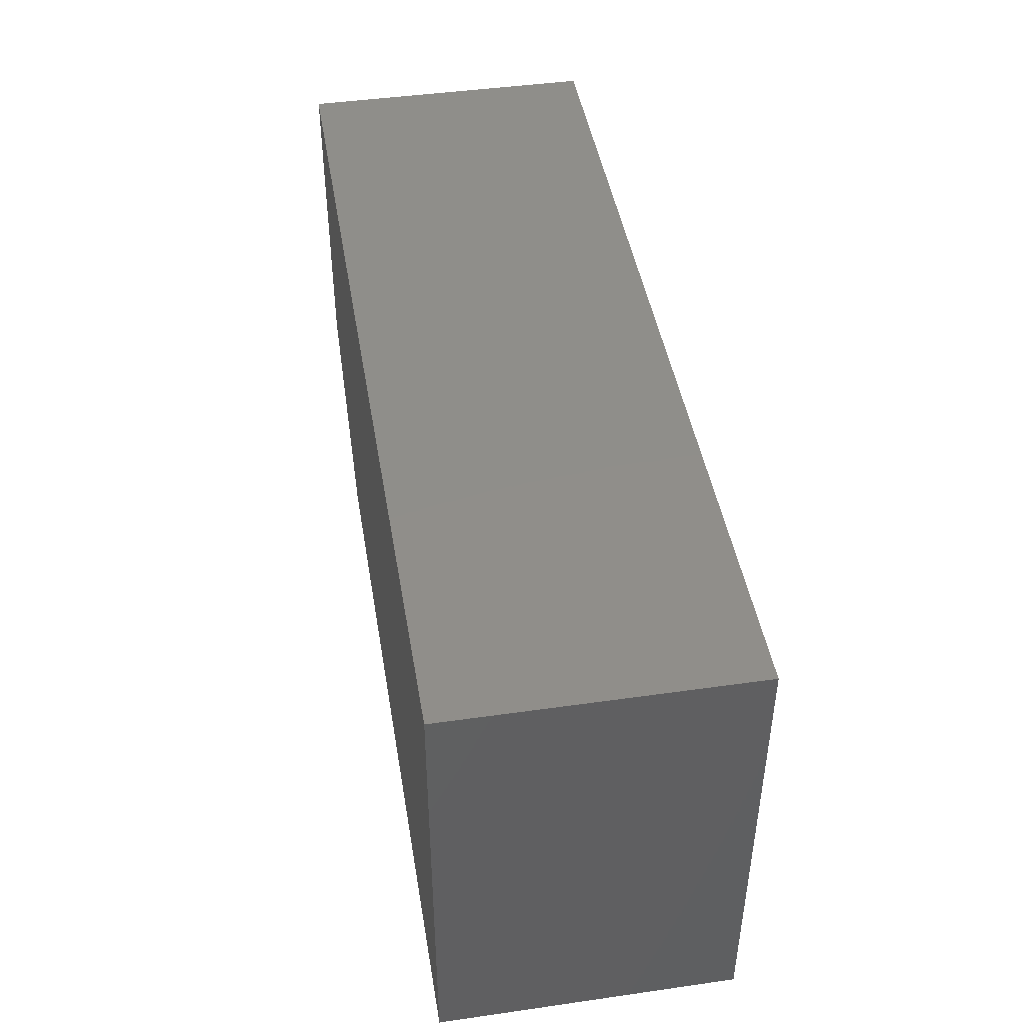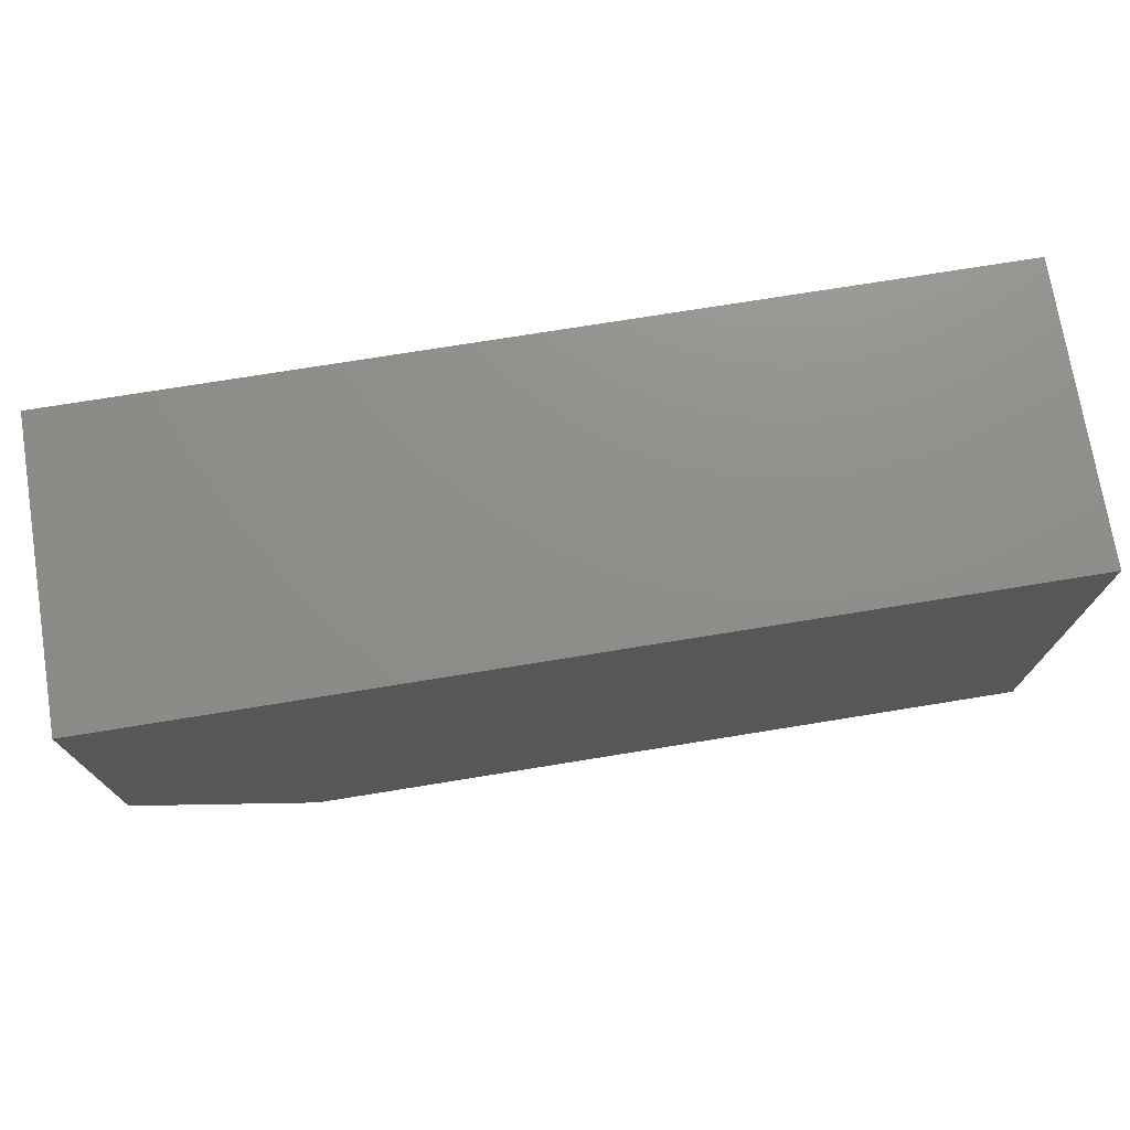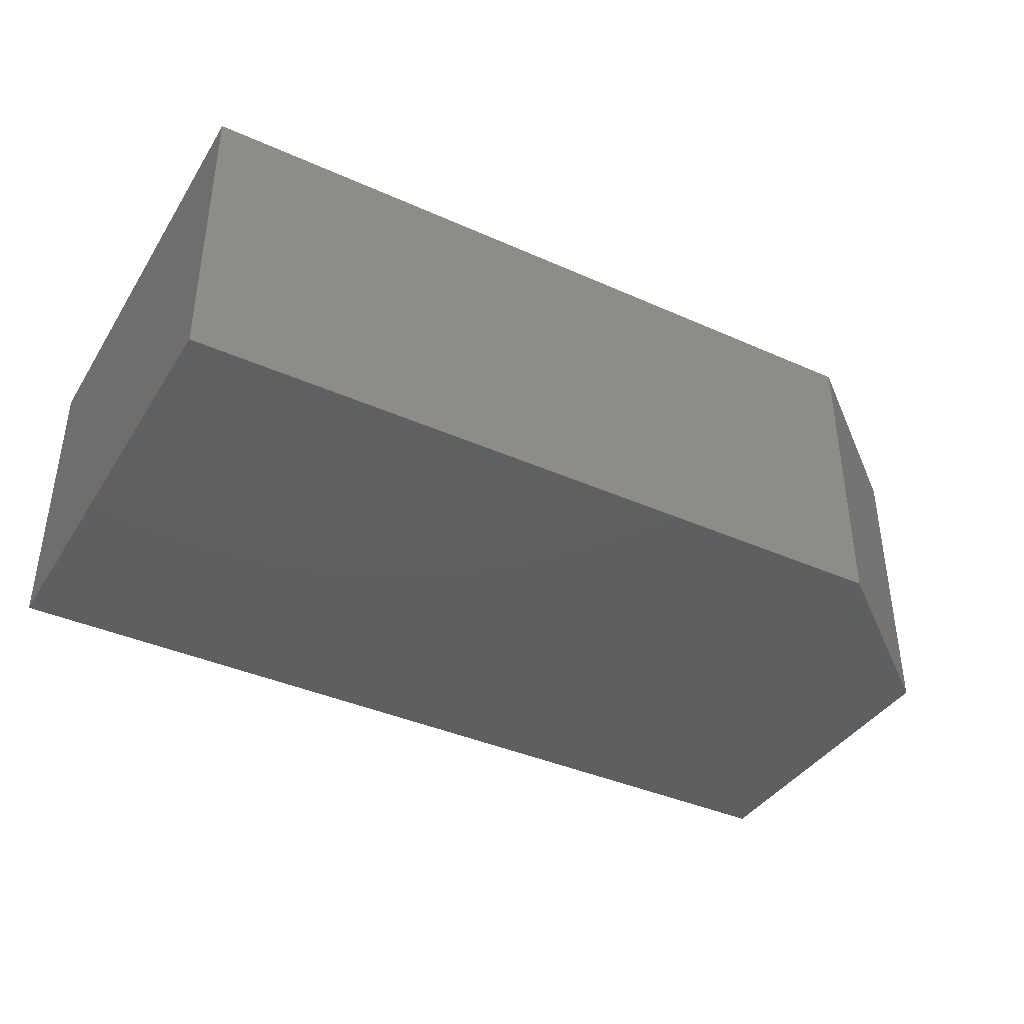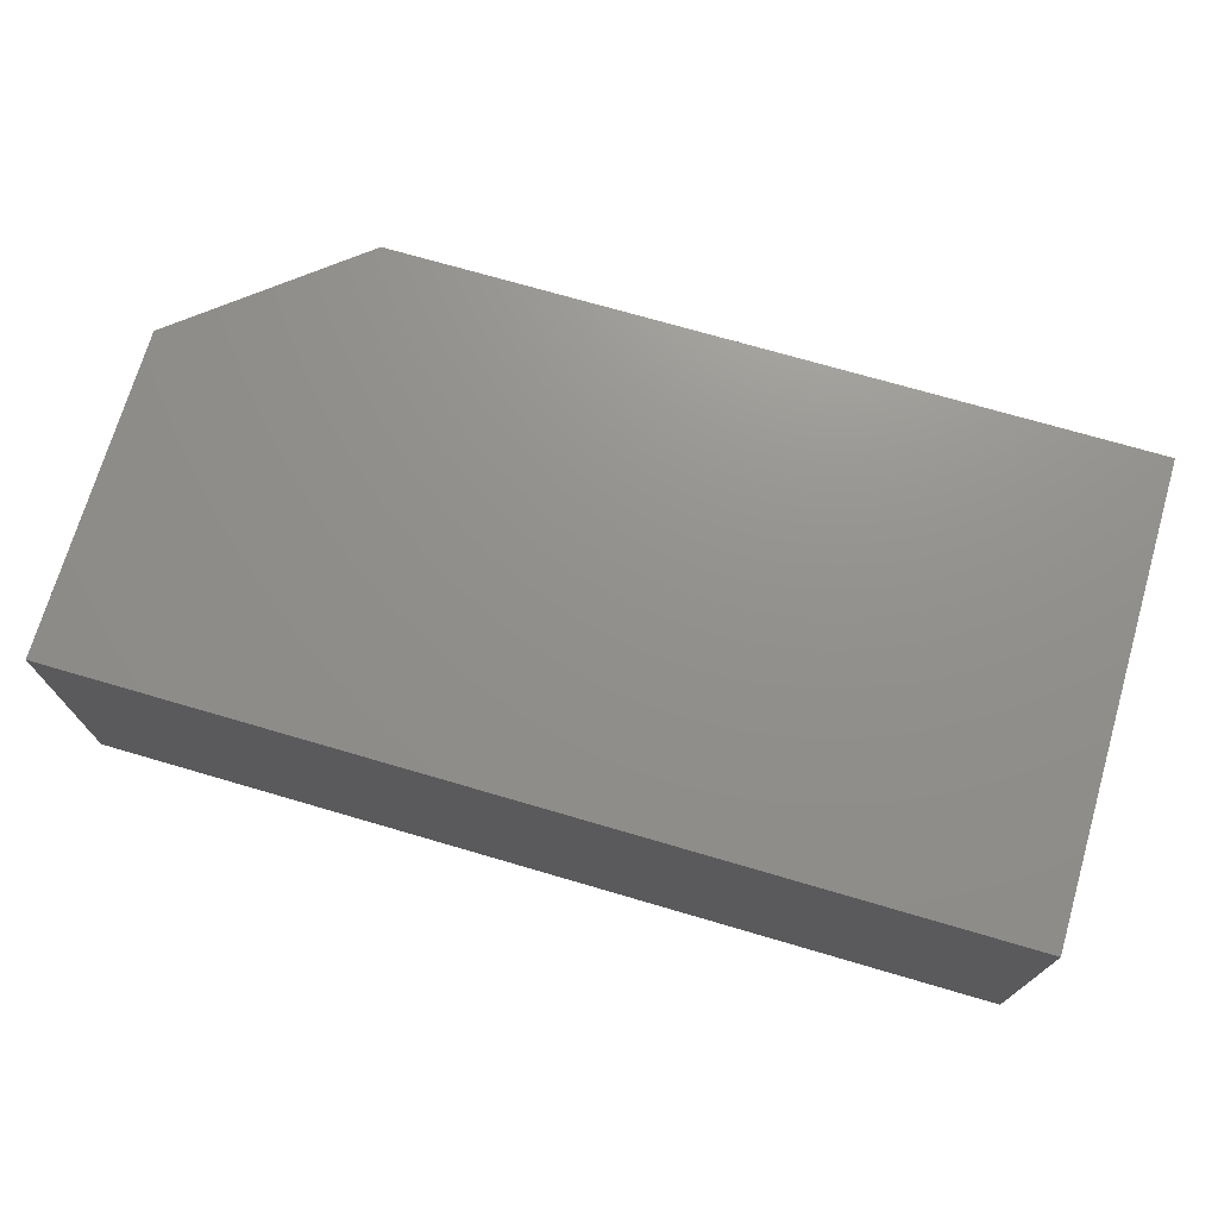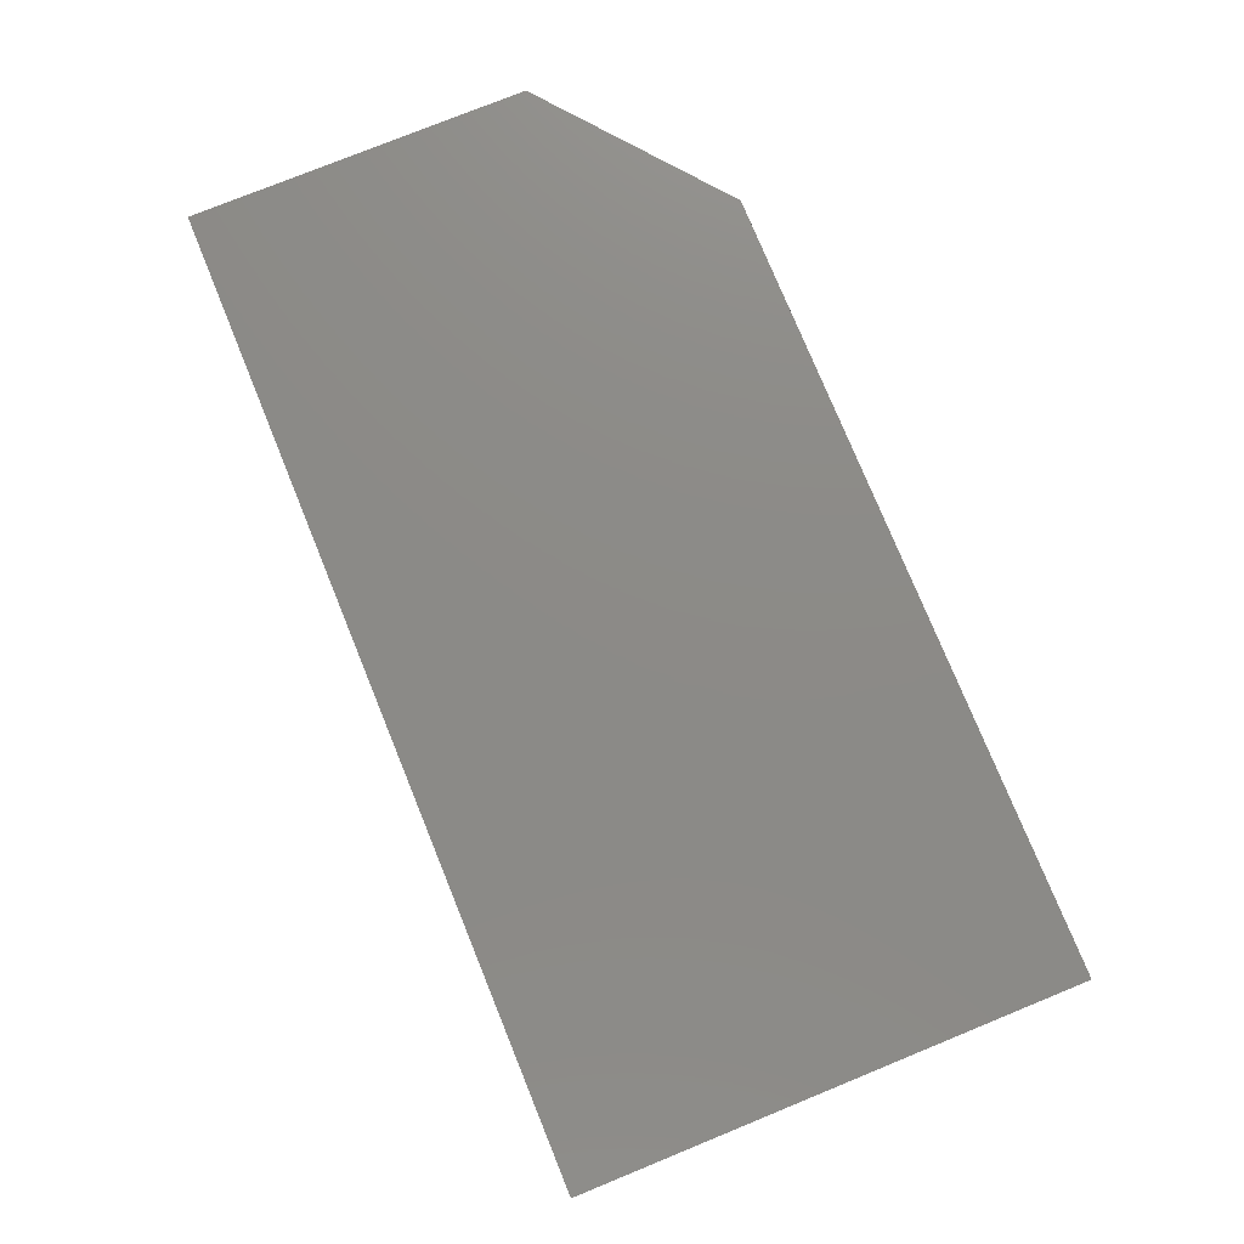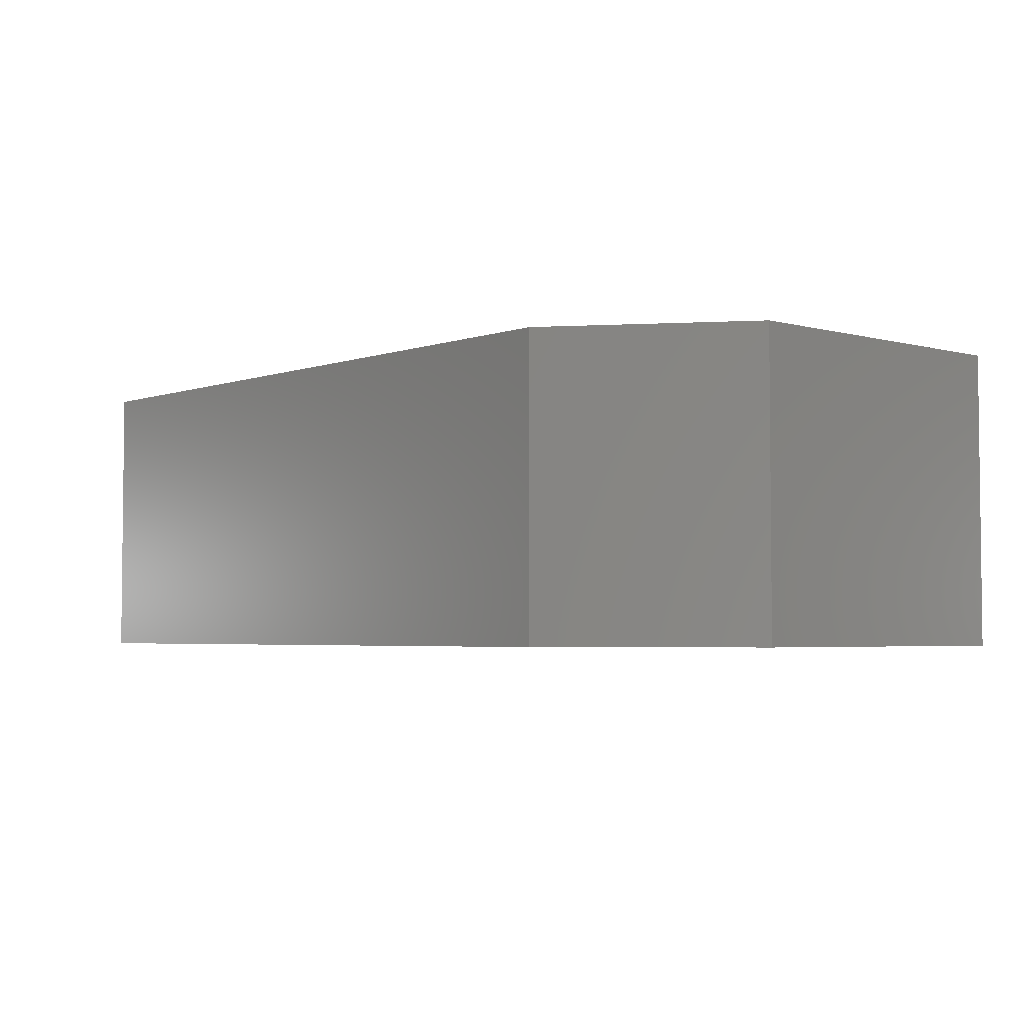
<metadata>
{"format":"stl","ext":"stl","renderer":"f3d","projection":"perspective","resolution":1024,"background":"white","views":[{"elev":44.9,"azim":-99.4,"up":"+Y"},{"elev":73.7,"azim":170.8,"up":"+Y"},{"elev":-39.2,"azim":-29.1,"up":"+Z"},{"elev":72.2,"azim":-163.7,"up":"+Z"},{"elev":77.0,"azim":-112.2,"up":"+Z"},{"elev":-3.7,"azim":48.6,"up":"+Z"}]}
</metadata>
<code>
# stl→obj: 10 verts, 16 faces
v 0.4688 -0.375 -0.2422
v -0.75 -0.375 -0.2422
v 0.75 -0.1484 -0.2422
v -0.75 0.3829 -0.2422
v 0.75 0.3829 -0.2422
v 0.75 0.3829 0.2422
v -0.75 0.3829 0.2422
v 0.75 -0.1484 0.2422
v -0.75 -0.375 0.2422
v 0.4688 -0.375 0.2422
f 1 2 3
f 3 2 4
f 3 4 5
f 6 7 8
f 8 7 9
f 8 9 10
f 8 3 6
f 6 3 5
f 9 2 10
f 10 2 1
f 10 1 8
f 8 1 3
f 7 4 9
f 9 4 2
f 6 5 7
f 7 5 4

</code>
